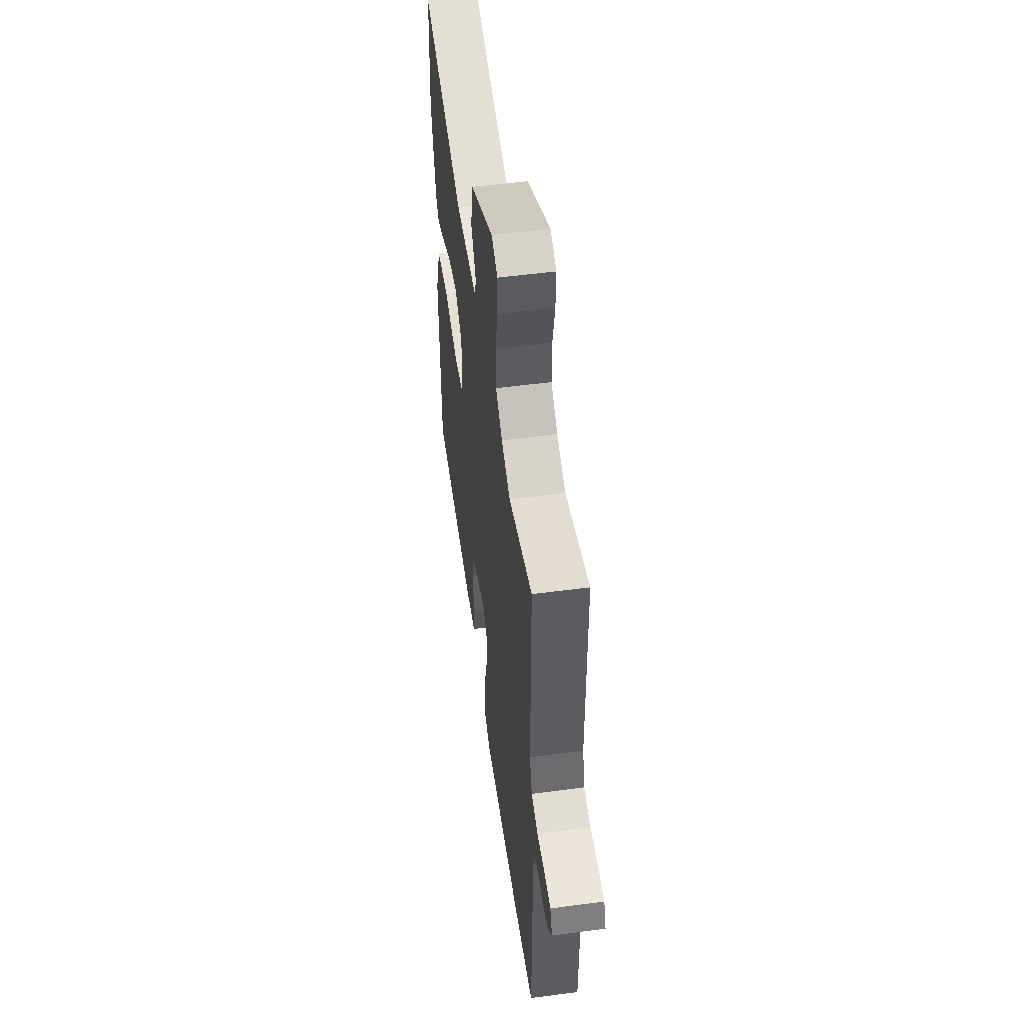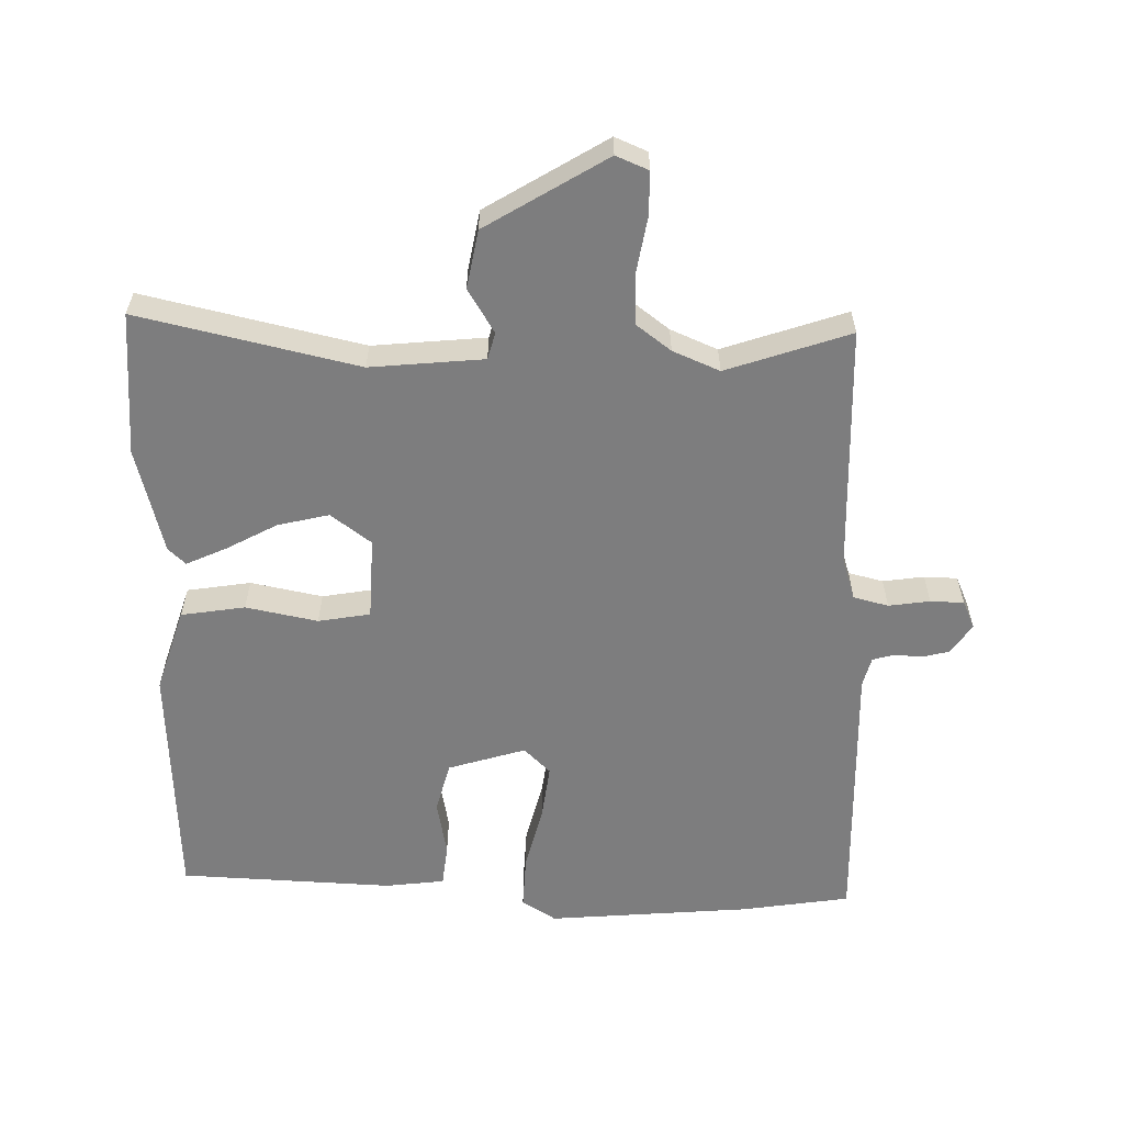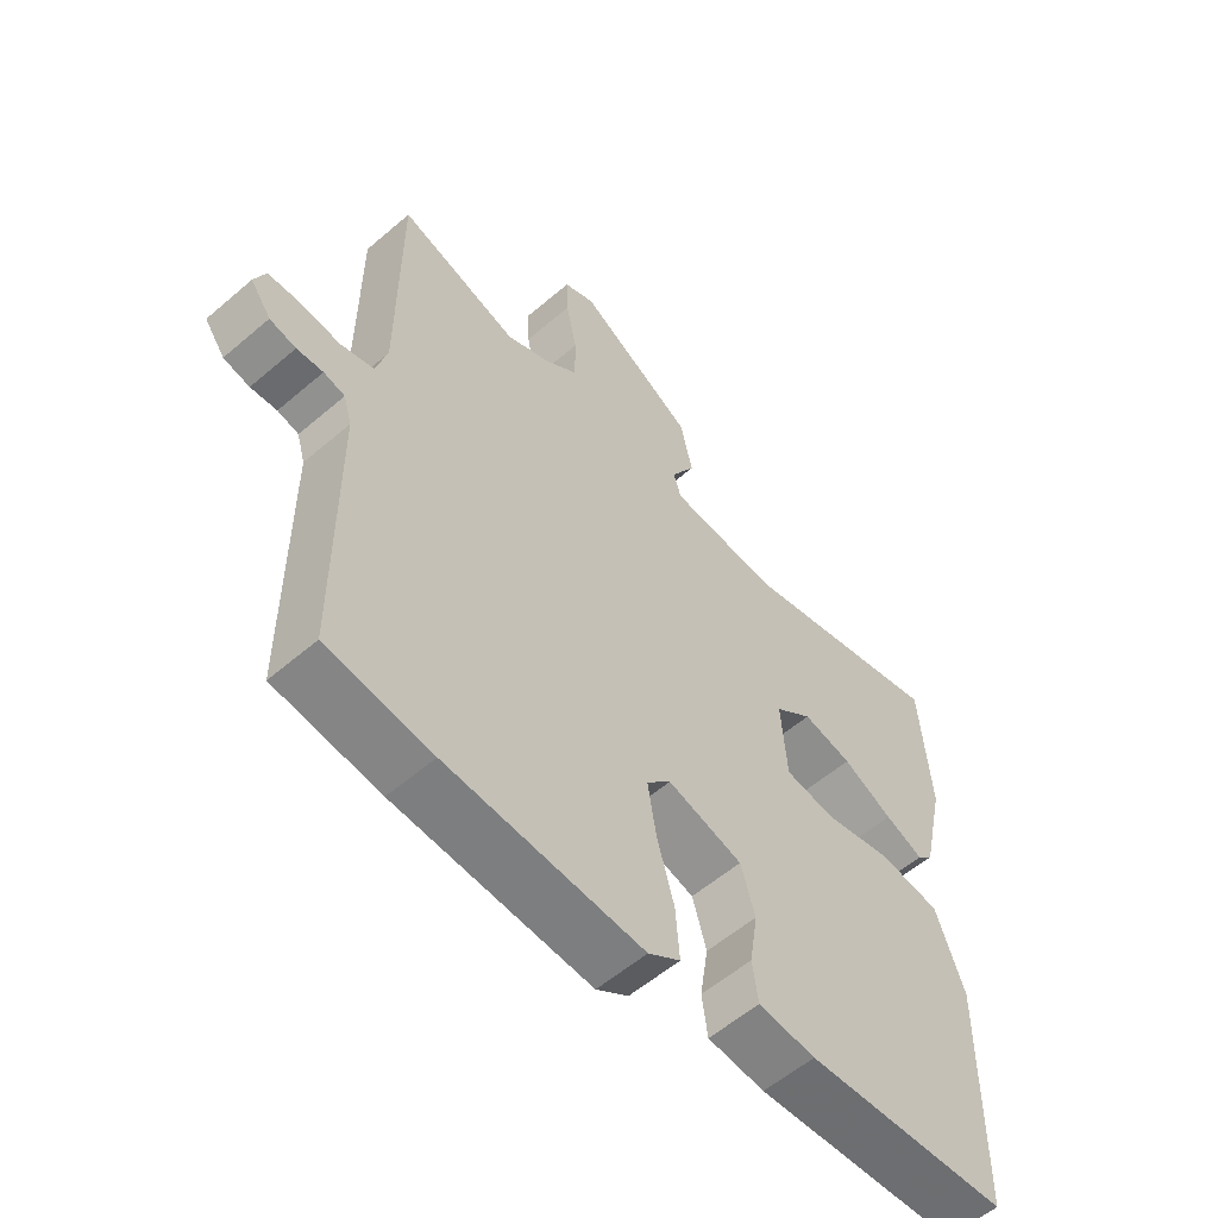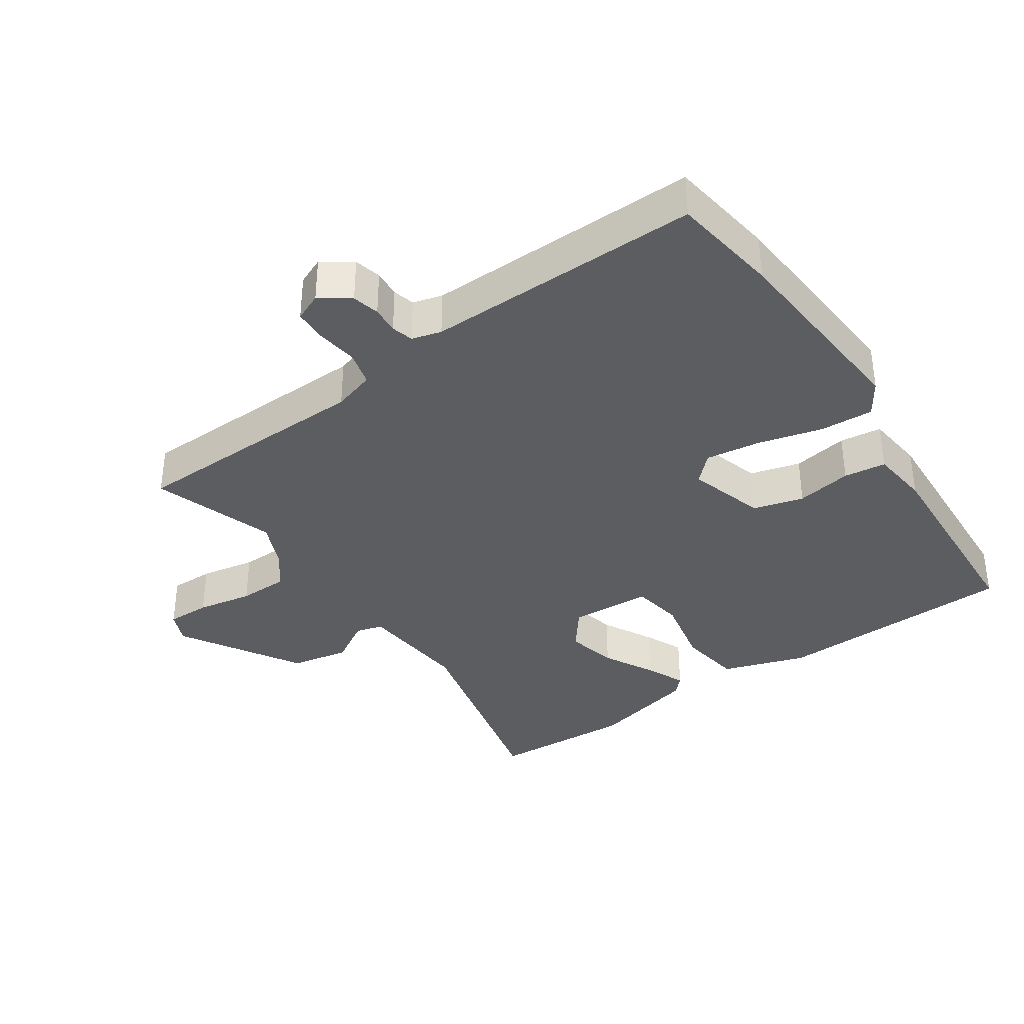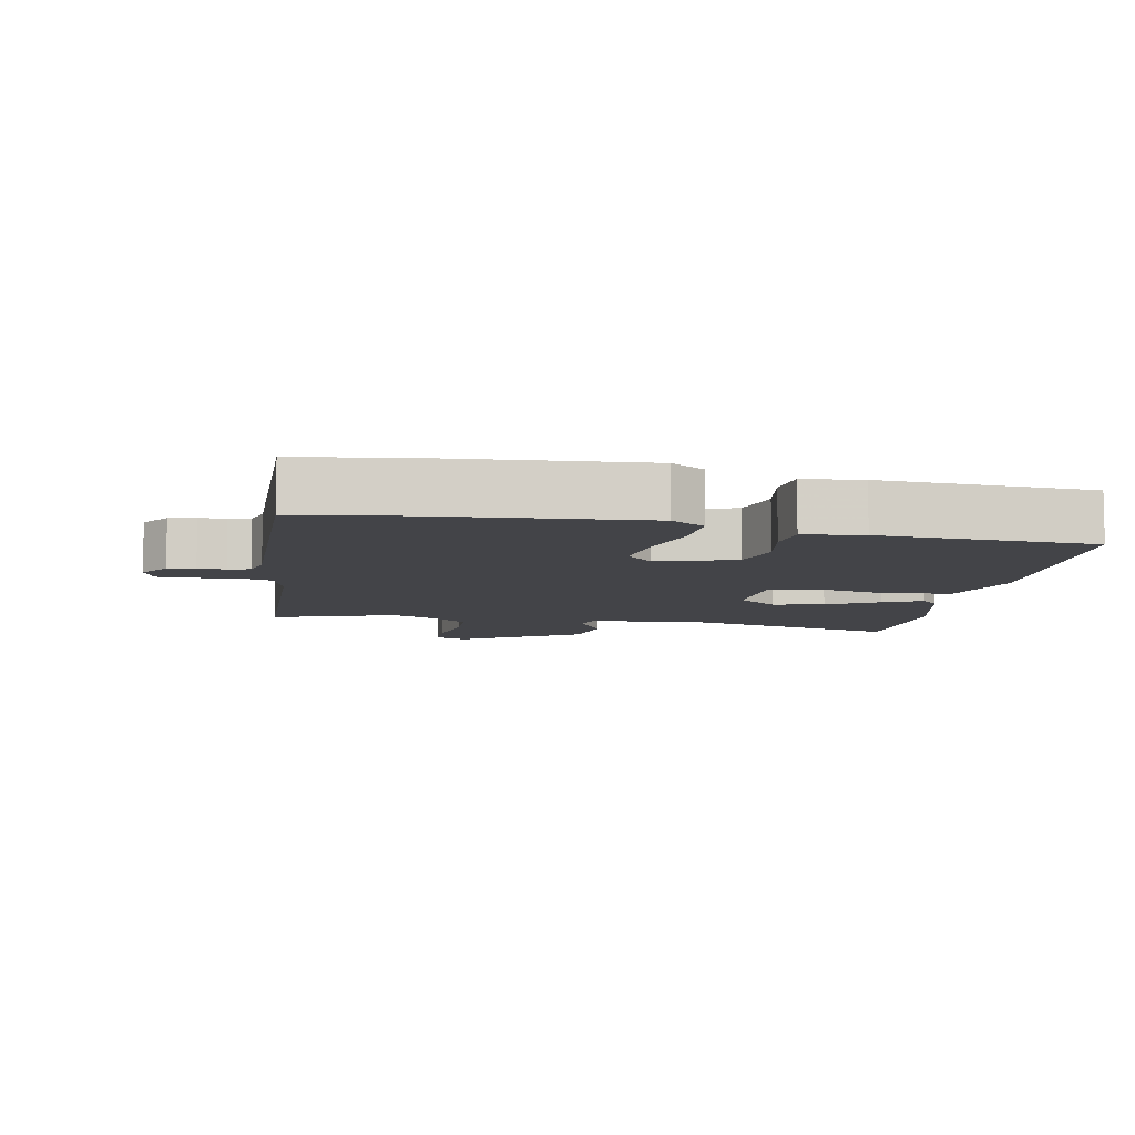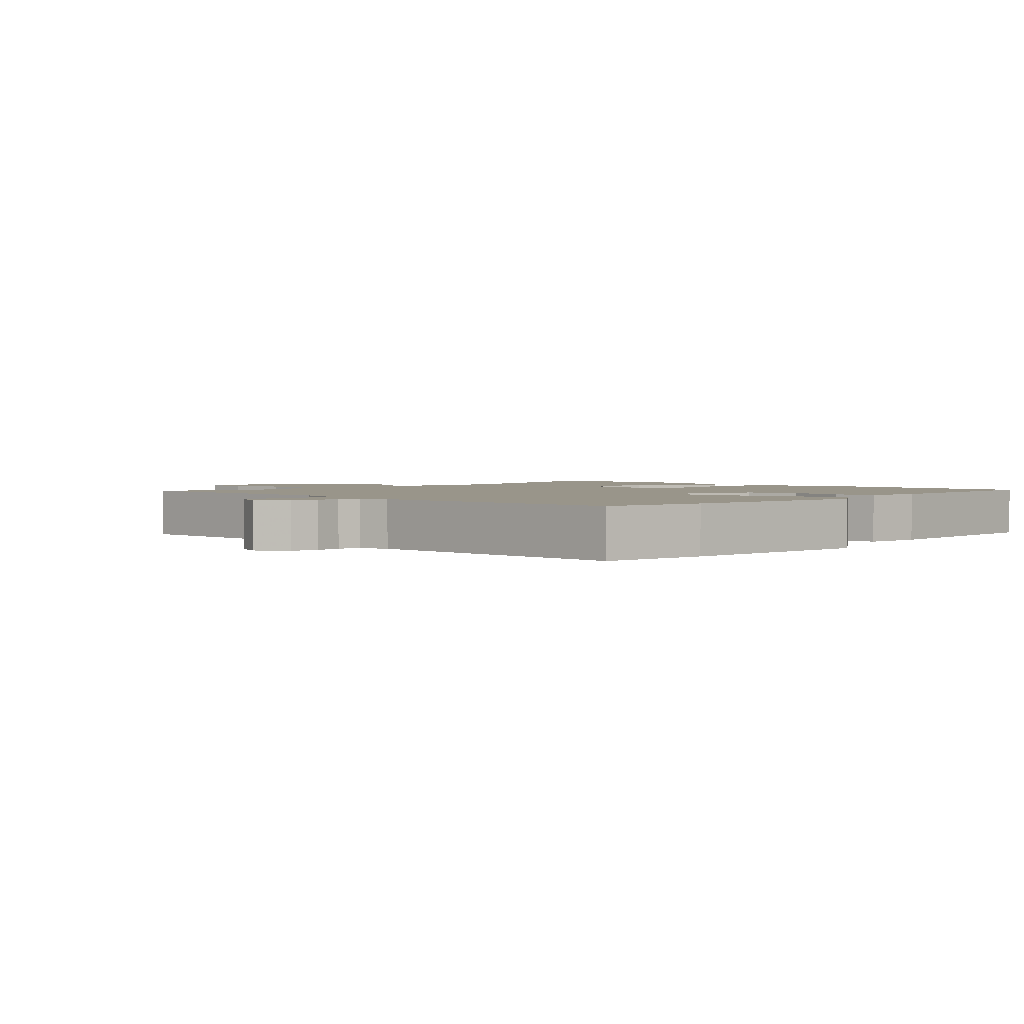
<metadata>
{"format":"obj","ext":"obj","renderer":"f3d","projection":"perspective","resolution":1024,"background":"white","views":[{"elev":53.0,"azim":81.9,"up":"+Z"},{"elev":-59.2,"azim":0.6,"up":"+Y"},{"elev":-57.3,"azim":131.7,"up":"+Z"},{"elev":-36.4,"azim":125.6,"up":"+Y"},{"elev":-8.2,"azim":170.7,"up":"+Y"},{"elev":2.1,"azim":134.6,"up":"+Y"}]}
</metadata>
<code>
v -0.505 0.07 -0.436
v -0.511 0.07 -0.072
v -0.467 0.07 0.053
v -0.371 0.07 0.065
v -0.264 0.07 0.04
v -0.186 0.07 0.051
v -0.177 0.07 0.174
v -0.236 0.07 0.221
v -0.313 0.07 0.205
v -0.391 0.07 0.166
v -0.451 0.07 0.141
v -0.476 0.07 0.166
v -0.512 0.07 0.327
v -0.497 0.07 0.542
v -0.171 0.07 0.457
v -0.001 0.07 0.468
v 0.011 0.07 0.508
v -0.027 0.07 0.574
v -0.008 0.07 0.661
v 0.175 0.07 0.765
v 0.223 0.07 0.743
v 0.221 0.07 0.677
v 0.204 0.07 0.594
v 0.204 0.07 0.519
v 0.255 0.07 0.478
v 0.324 0.07 0.446
v 0.51 0.07 0.503
v 0.511 0.07 0.136
v 0.529 0.07 0.073
v 0.581 0.07 0.058
v 0.643 0.07 0.065
v 0.693 0.07 0.062
v 0.71 0.07 0.02
v 0.678 0.07 -0.024
v 0.637 0.07 -0.033
v 0.596 0.07 -0.029
v 0.563 0.07 -0.037
v 0.55 0.07 -0.081
v 0.548 0.07 -0.494
v 0.385 0.07 -0.514
v 0.08 0.07 -0.53
v 0.03 0.07 -0.496
v 0.036 0.07 -0.416
v 0.063 0.07 -0.32
v 0.076 0.07 -0.238
v 0.038 0.07 -0.198
v -0.079 0.07 -0.23
v -0.101 0.07 -0.305
v -0.088 0.07 -0.389
v -0.097 0.07 -0.452
v -0.186 0.07 -0.46
v -0.505 0 -0.436
v -0.511 0 -0.072
v -0.467 0 0.053
v -0.371 0 0.065
v -0.264 0 0.04
v -0.186 0 0.051
v -0.177 0 0.174
v -0.236 0 0.221
v -0.313 0 0.205
v -0.391 0 0.166
v -0.451 0 0.141
v -0.476 0 0.166
v -0.512 0 0.327
v -0.497 0 0.542
v -0.171 0 0.457
v -0.001 0 0.468
v 0.011 0 0.508
v -0.027 0 0.574
v -0.008 0 0.661
v 0.175 0 0.765
v 0.223 0 0.743
v 0.221 0 0.677
v 0.204 0 0.594
v 0.204 0 0.519
v 0.255 0 0.478
v 0.324 0 0.446
v 0.51 0 0.503
v 0.511 0 0.136
v 0.529 0 0.073
v 0.581 0 0.058
v 0.643 0 0.065
v 0.693 0 0.062
v 0.71 0 0.02
v 0.678 0 -0.024
v 0.637 0 -0.033
v 0.596 0 -0.029
v 0.563 0 -0.037
v 0.55 0 -0.081
v 0.548 0 -0.494
v 0.385 0 -0.514
v 0.08 0 -0.53
v 0.03 0 -0.496
v 0.036 0 -0.416
v 0.063 0 -0.32
v 0.076 0 -0.238
v 0.038 0 -0.198
v -0.079 0 -0.23
v -0.101 0 -0.305
v -0.088 0 -0.389
v -0.097 0 -0.452
v -0.186 0 -0.46
f 48 49 50 51
f 47 48 51 1
f 41 42 43 44
f 41 44 45
f 38 39 40 41
f 37 38 41 45
f 33 34 35 36
f 33 36 37
f 30 31 32 33
f 29 30 33 37
f 26 27 28
f 25 26 28 29
f 24 25 29 37
f 20 21 22 23
f 20 23 24
f 17 18 19 20
f 16 17 20 24
f 12 13 14 15
f 12 15 16
f 9 10 11 12
f 9 12 16 24
f 2 3 4 5
f 47 1 2 5
f 46 47 5 6
f 8 9 24
f 7 8 24 37
f 37 45 46
f 6 7 37 46
f 102 101 100 99
f 52 102 99 98
f 95 94 93 92
f 96 95 92
f 92 91 90 89
f 96 92 89 88
f 87 86 85 84
f 88 87 84
f 84 83 82 81
f 88 84 81 80
f 79 78 77
f 80 79 77 76
f 88 80 76 75
f 74 73 72 71
f 75 74 71
f 71 70 69 68
f 75 71 68 67
f 66 65 64 63
f 67 66 63
f 63 62 61 60
f 75 67 63 60
f 56 55 54 53
f 56 53 52 98
f 57 56 98 97
f 75 60 59
f 88 75 59 58
f 97 96 88
f 97 88 58 57
f 1 52 53 2
f 2 53 54 3
f 3 54 55 4
f 4 55 56 5
f 5 56 57 6
f 6 57 58 7
f 7 58 59 8
f 8 59 60 9
f 9 60 61 10
f 10 61 62 11
f 11 62 63 12
f 12 63 64 13
f 13 64 65 14
f 14 65 66 15
f 15 66 67 16
f 16 67 68 17
f 17 68 69 18
f 18 69 70 19
f 19 70 71 20
f 20 71 72 21
f 21 72 73 22
f 22 73 74 23
f 23 74 75 24
f 24 75 76 25
f 25 76 77 26
f 26 77 78 27
f 27 78 79 28
f 28 79 80 29
f 29 80 81 30
f 30 81 82 31
f 31 82 83 32
f 32 83 84 33
f 33 84 85 34
f 34 85 86 35
f 35 86 87 36
f 36 87 88 37
f 37 88 89 38
f 38 89 90 39
f 39 90 91 40
f 40 91 92 41
f 41 92 93 42
f 42 93 94 43
f 43 94 95 44
f 44 95 96 45
f 45 96 97 46
f 46 97 98 47
f 47 98 99 48
f 48 99 100 49
f 49 100 101 50
f 50 101 102 51
f 51 102 52 1

</code>
